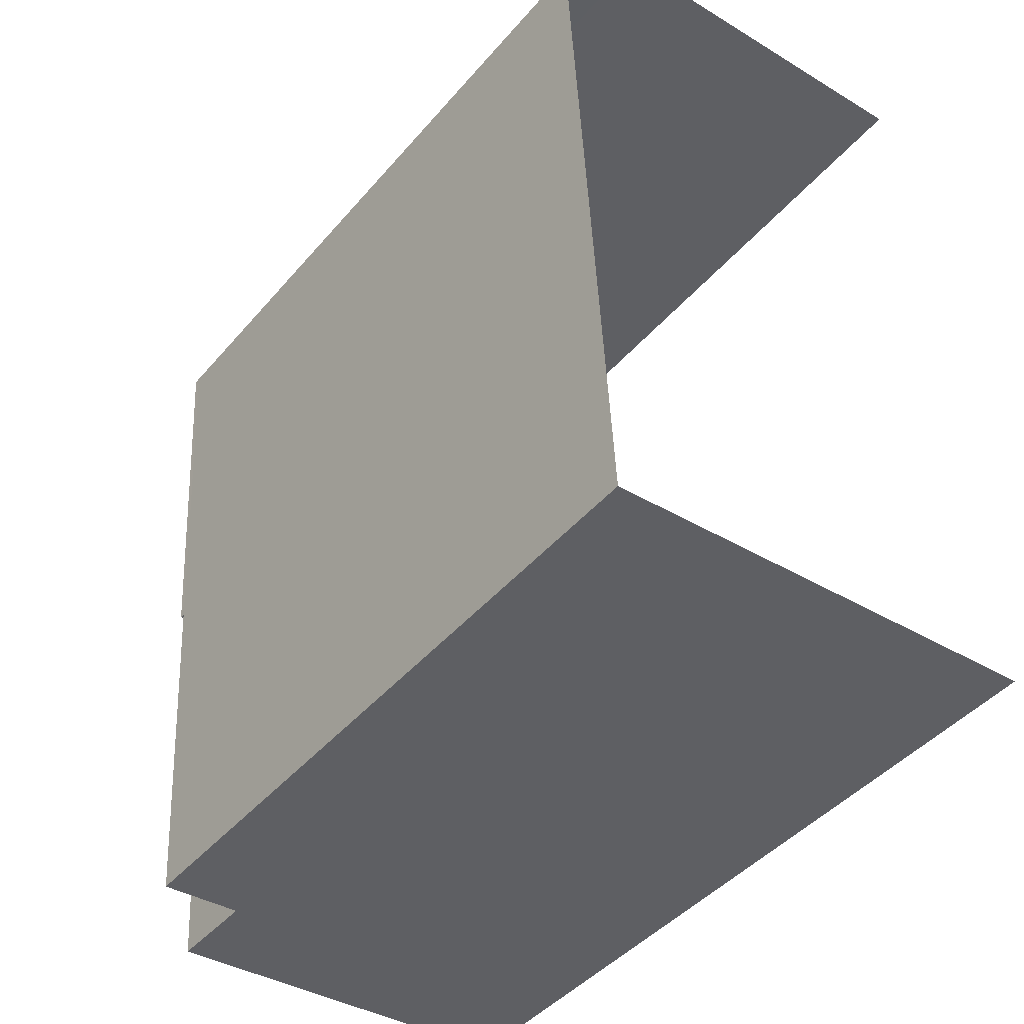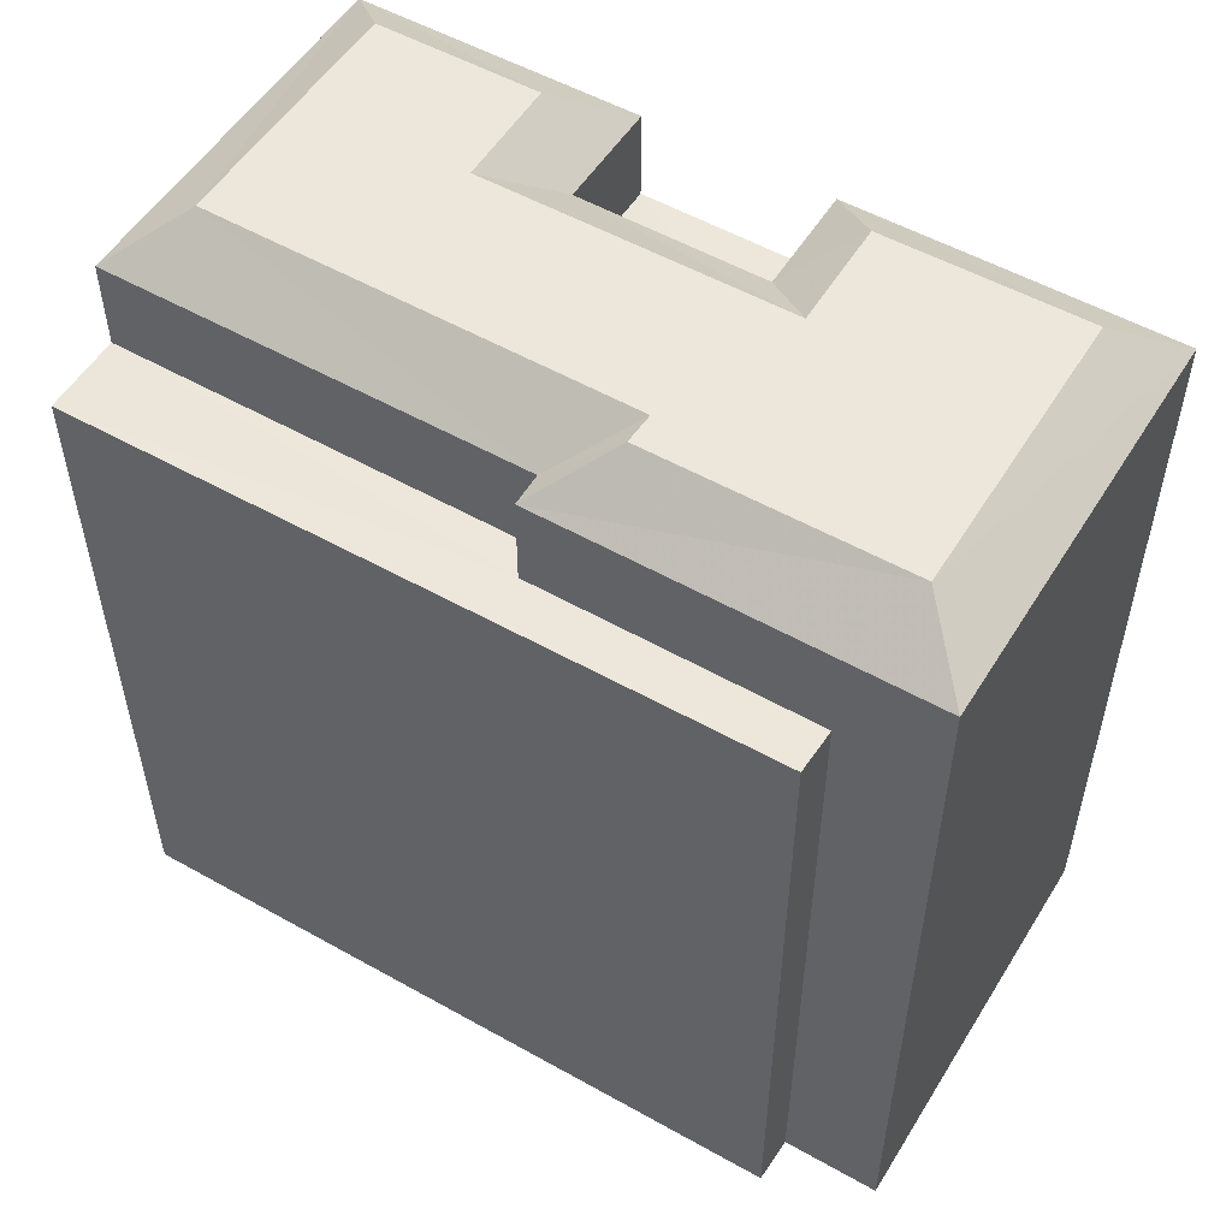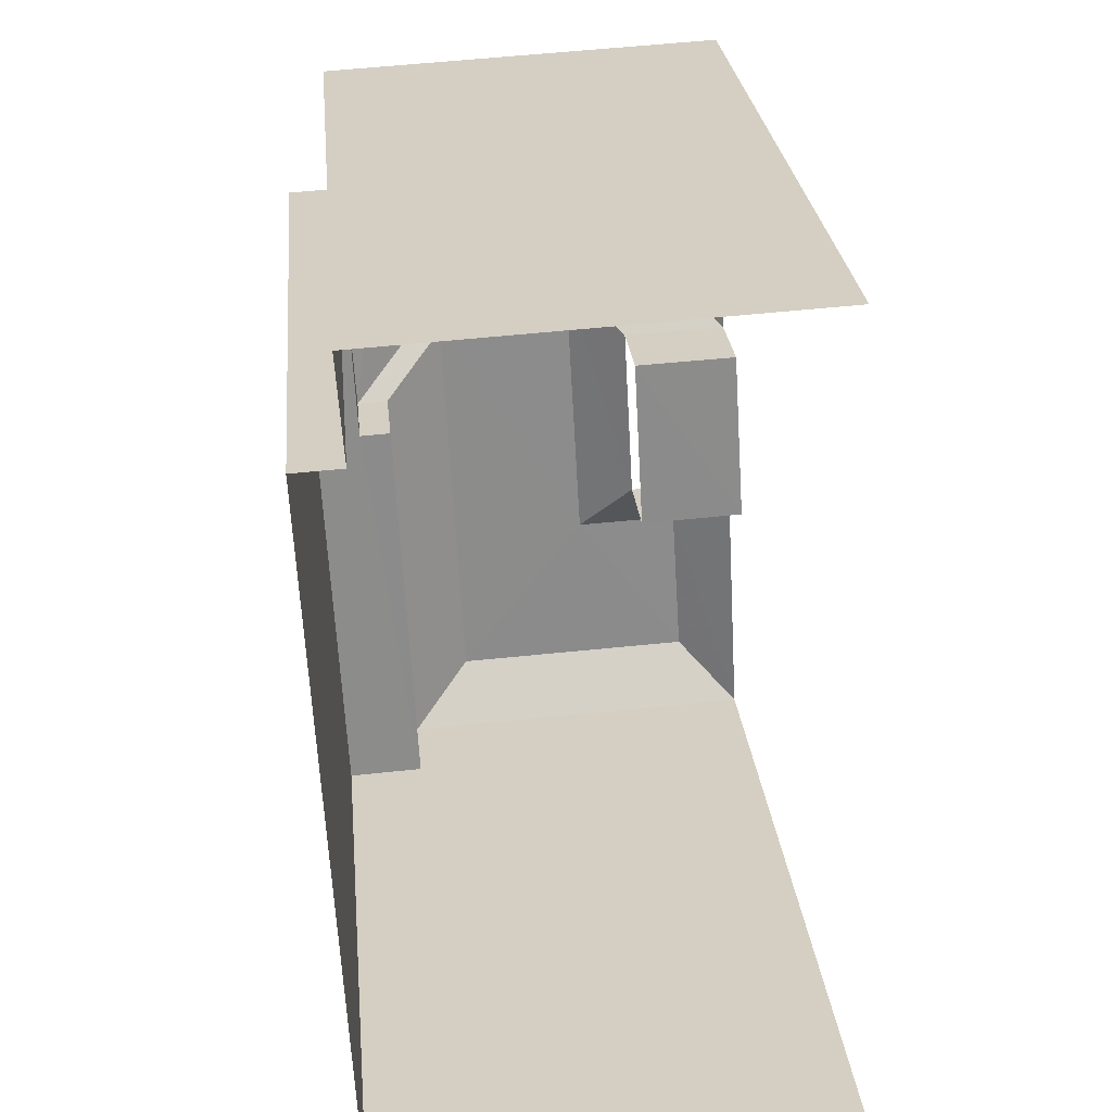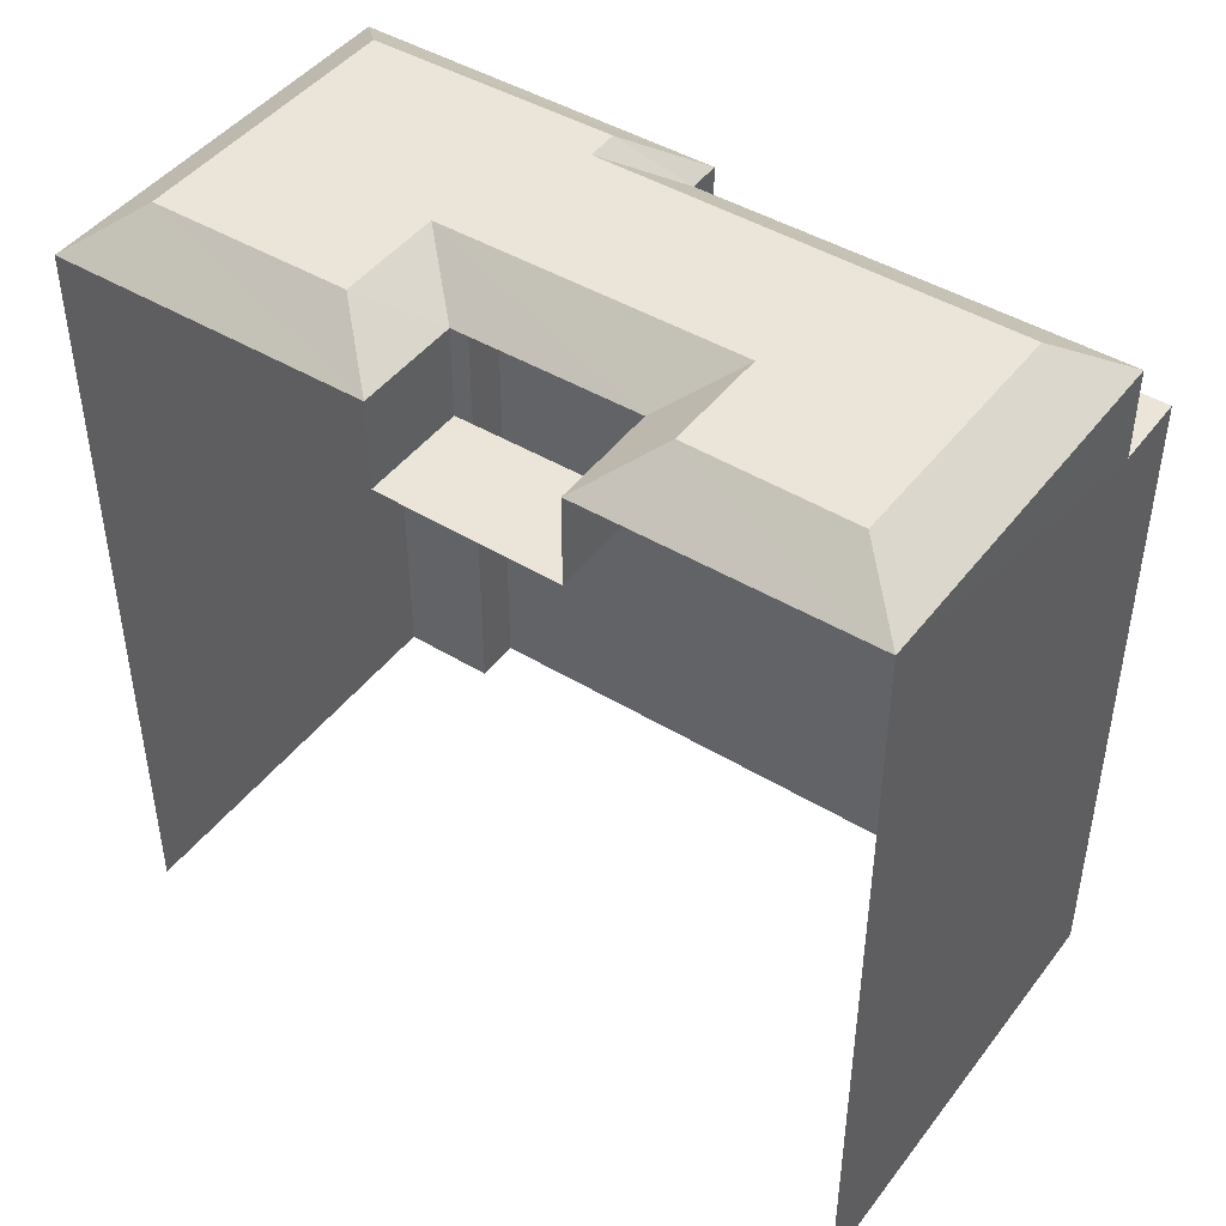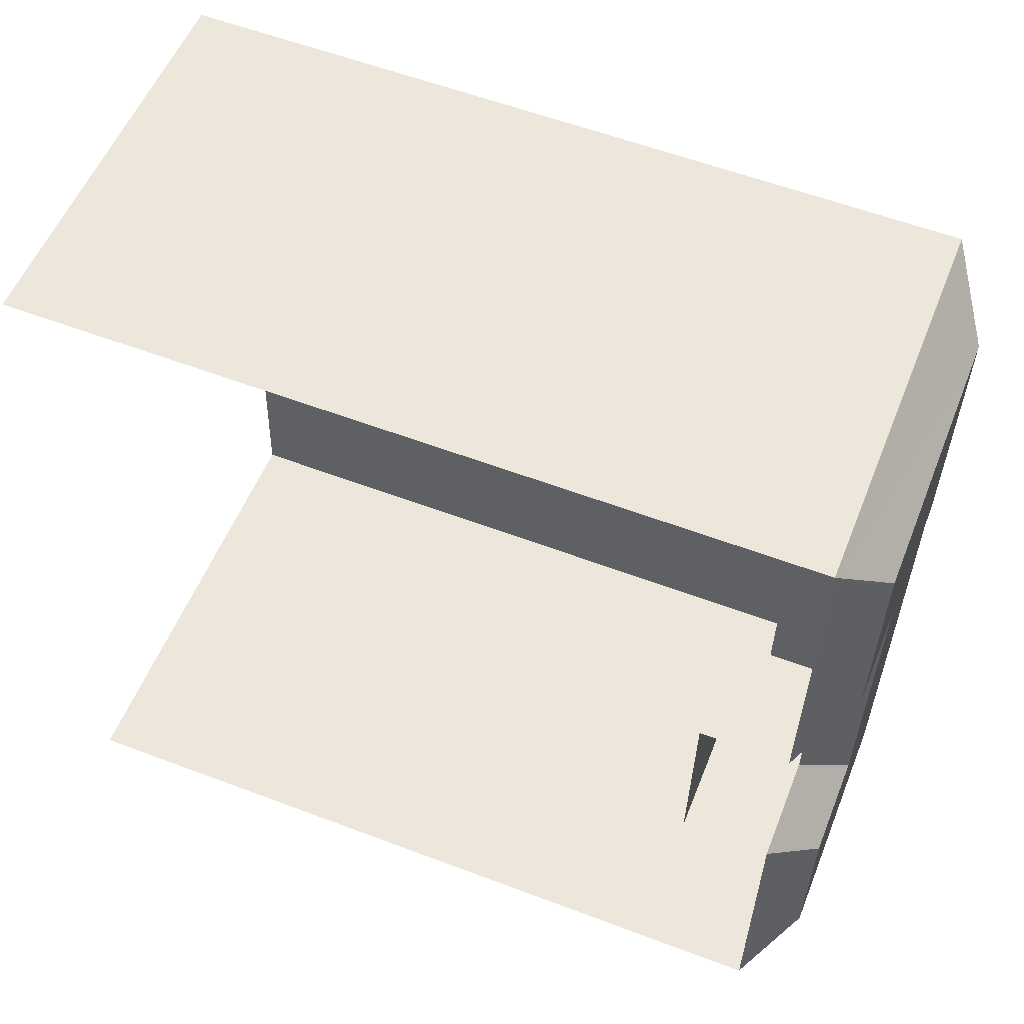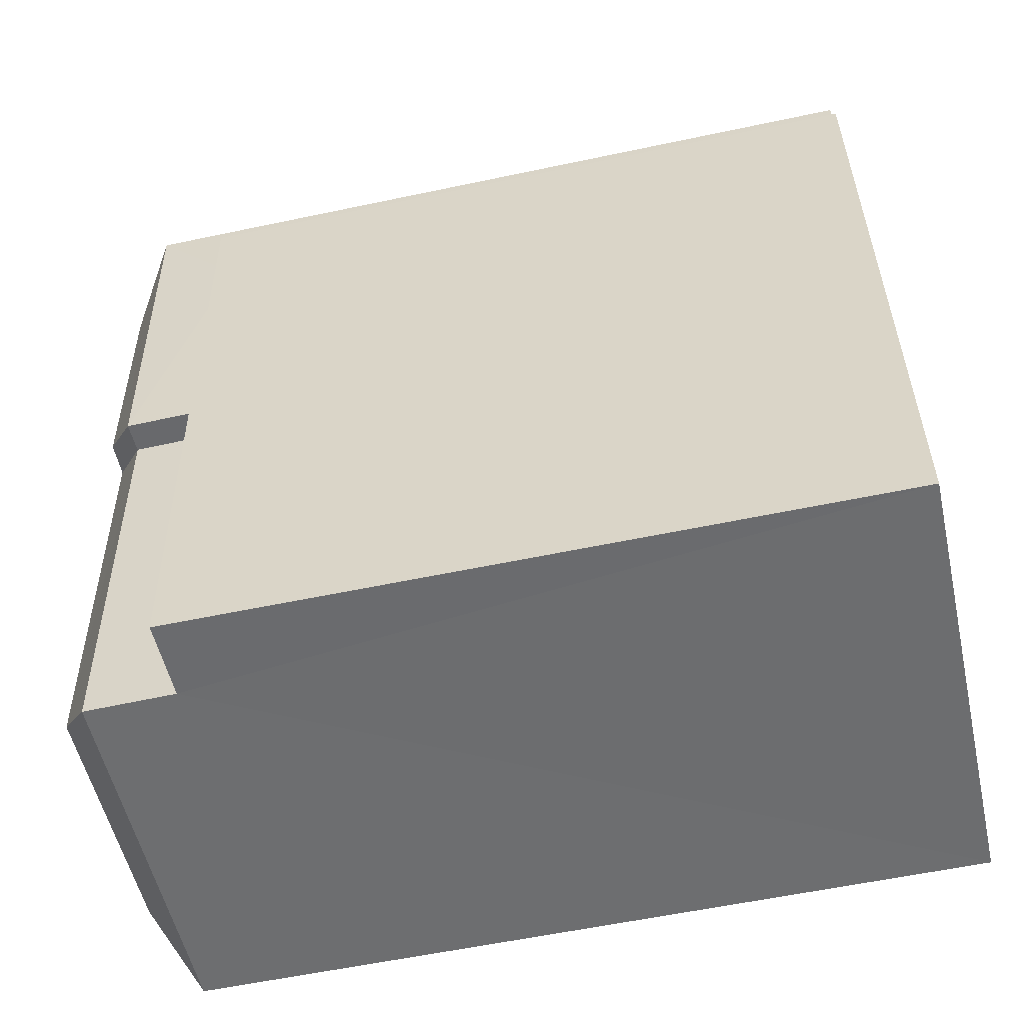
<metadata>
{"format":"obj","ext":"obj","renderer":"f3d","projection":"perspective","resolution":1024,"background":"white","views":[{"elev":-43.8,"azim":142.8,"up":"+Y"},{"elev":53.4,"azim":117.9,"up":"+Z"},{"elev":26.3,"azim":174.8,"up":"+Y"},{"elev":45.1,"azim":-58.3,"up":"+Z"},{"elev":57.7,"azim":-68.5,"up":"+Y"},{"elev":-57.1,"azim":102.5,"up":"+Y"}]}
</metadata>
<code>
v -3.722e+05 -1.054e+05 24.58
v -3.722e+05 -1.054e+05 24.58
v -3.722e+05 -1.053e+05 24.58
v -3.722e+05 -1.054e+05 24.58
v -3.722e+05 -1.054e+05 24.58
v -3.722e+05 -1.054e+05 24.58
v -3.722e+05 -1.054e+05 37.26
v -3.722e+05 -1.054e+05 37.26
v -3.722e+05 -1.054e+05 37.99
v -3.722e+05 -1.054e+05 37.99
v -3.722e+05 -1.054e+05 37.99
v -3.722e+05 -1.054e+05 37.99
v -3.722e+05 -1.054e+05 37.99
v -3.722e+05 -1.054e+05 37.99
v -3.722e+05 -1.054e+05 37.99
v -3.722e+05 -1.054e+05 37.99
v -3.722e+05 -1.054e+05 37.99
v -3.722e+05 -1.054e+05 37.99
v -3.722e+05 -1.054e+05 37.26
v -3.722e+05 -1.054e+05 37.26
v -3.722e+05 -1.054e+05 37.26
v -3.722e+05 -1.054e+05 37.26
v -3.722e+05 -1.054e+05 37.26
v -3.722e+05 -1.053e+05 37.26
v -3.722e+05 -1.054e+05 37.26
v -3.722e+05 -1.054e+05 37.26
v -3.722e+05 -1.054e+05 35.81
v -3.722e+05 -1.054e+05 35.81
v -3.722e+05 -1.054e+05 35.81
v -3.722e+05 -1.054e+05 35.81
v -3.722e+05 -1.054e+05 35.81
v -3.722e+05 -1.054e+05 35.81
v -3.722e+05 -1.054e+05 35.81
v -3.722e+05 -1.054e+05 35.81
v -3.722e+05 -1.054e+05 35.81
v -3.722e+05 -1.054e+05 35.81
f 1 2 3
f 3 2 4
f 4 2 5
f 2 6 5
f 3 30 24
f 24 30 23
f 27 4 19
f 4 30 3
f 27 19 21
f 4 27 30
f 29 25 26
f 29 28 25
f 7 8 9
f 10 7 9
f 10 9 11
f 12 13 11
f 13 12 14
f 14 12 15
f 16 9 17
f 16 17 18
f 12 11 16
f 11 9 16
f 19 20 13
f 14 19 13
f 15 19 14
f 15 21 19
f 22 7 10
f 11 22 10
f 13 22 11
f 13 20 22
f 17 23 18
f 17 24 23
f 9 24 17
f 9 8 24
f 25 21 15
f 12 25 15
f 16 25 12
f 16 26 25
f 27 28 29
f 30 27 29
f 18 26 16
f 18 23 26
f 31 32 33
f 33 34 31
f 35 32 31
f 36 35 31
f 32 5 6
f 33 32 6
f 2 33 6
f 2 34 33
f 2 1 34
f 1 8 34
f 34 7 31
f 34 8 7
f 28 21 25
f 28 27 21
f 24 1 3
f 24 8 1
f 36 22 20
f 35 36 20
f 36 7 22
f 36 31 7
f 5 35 4
f 4 35 19
f 5 32 35
f 19 35 20
f 30 26 23
f 30 29 26

</code>
